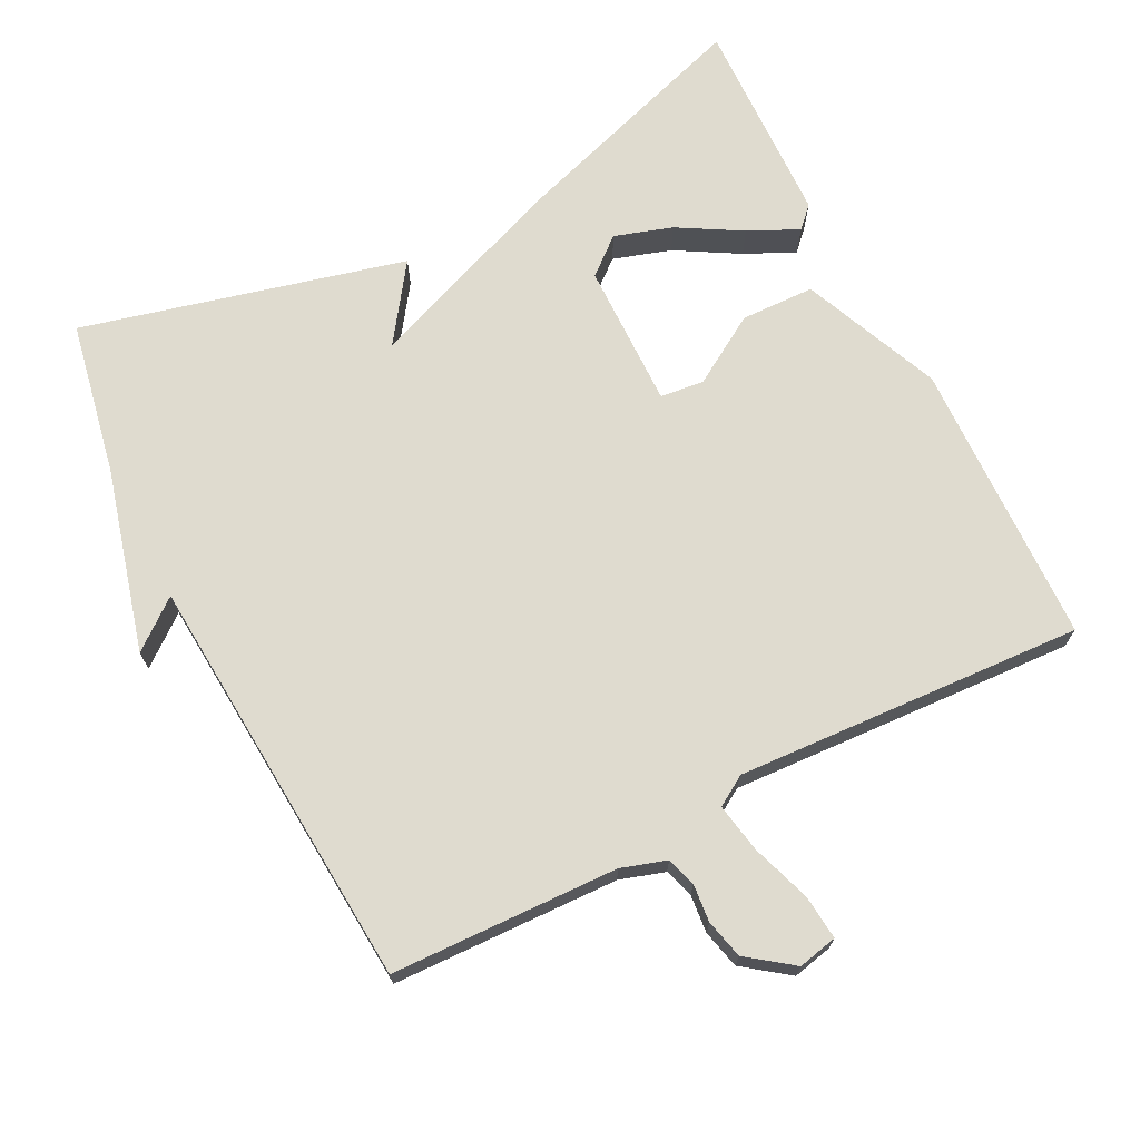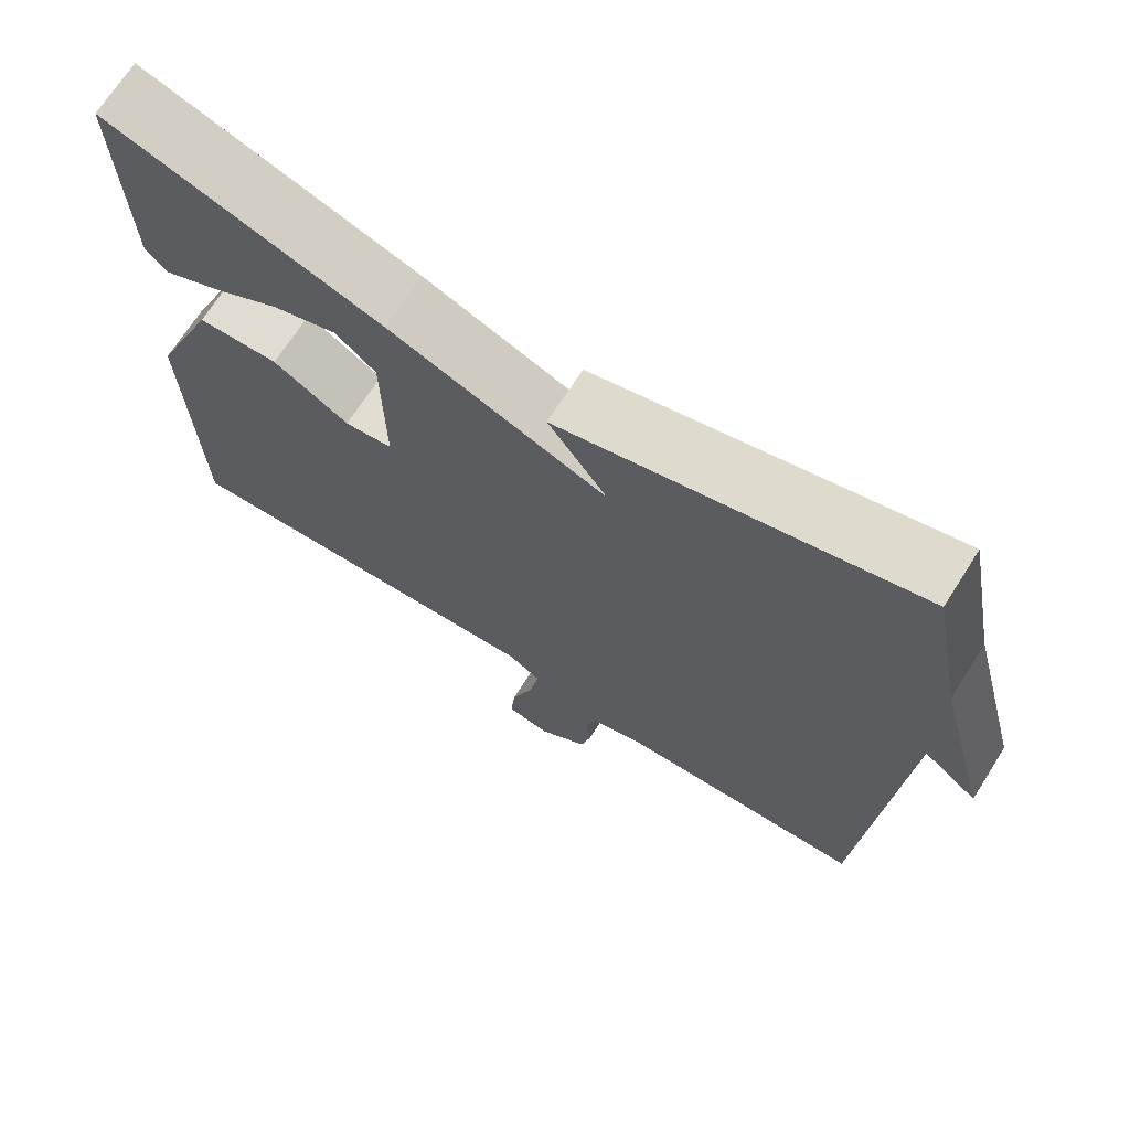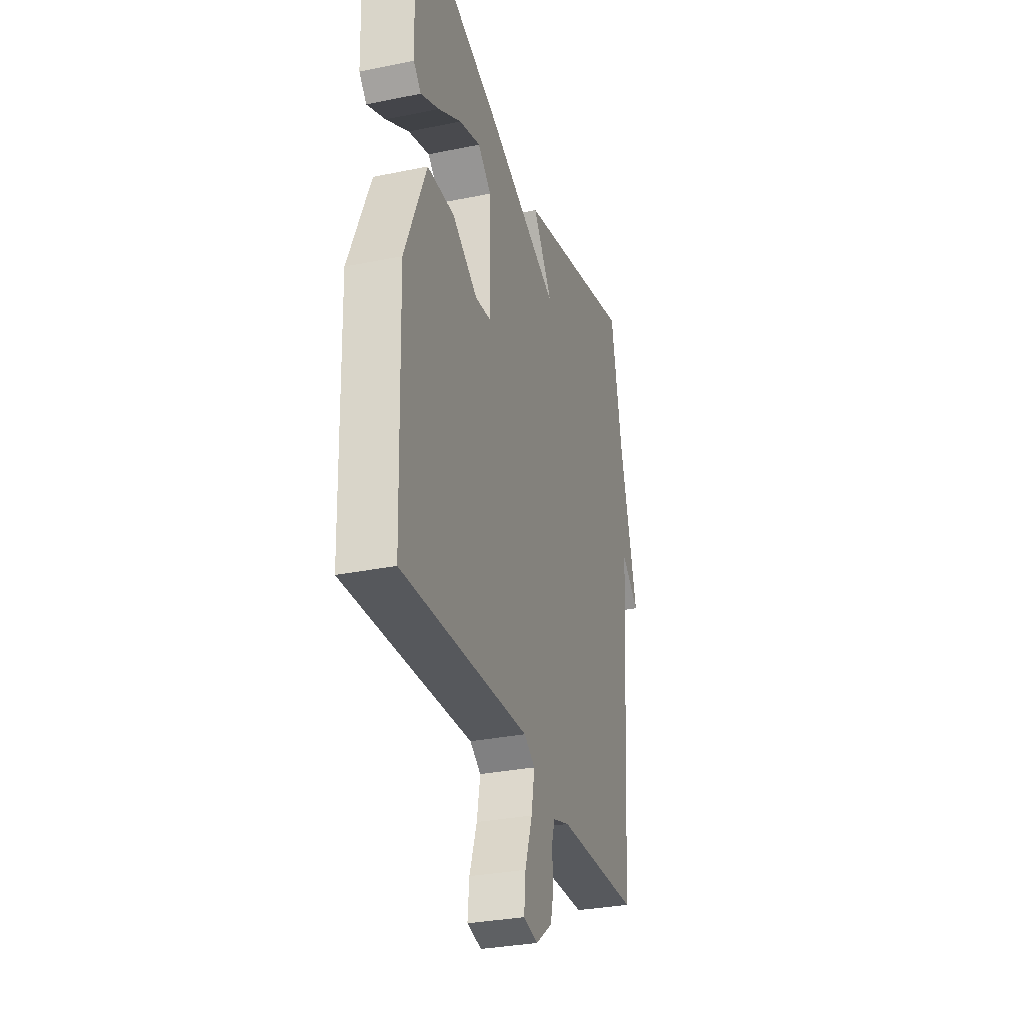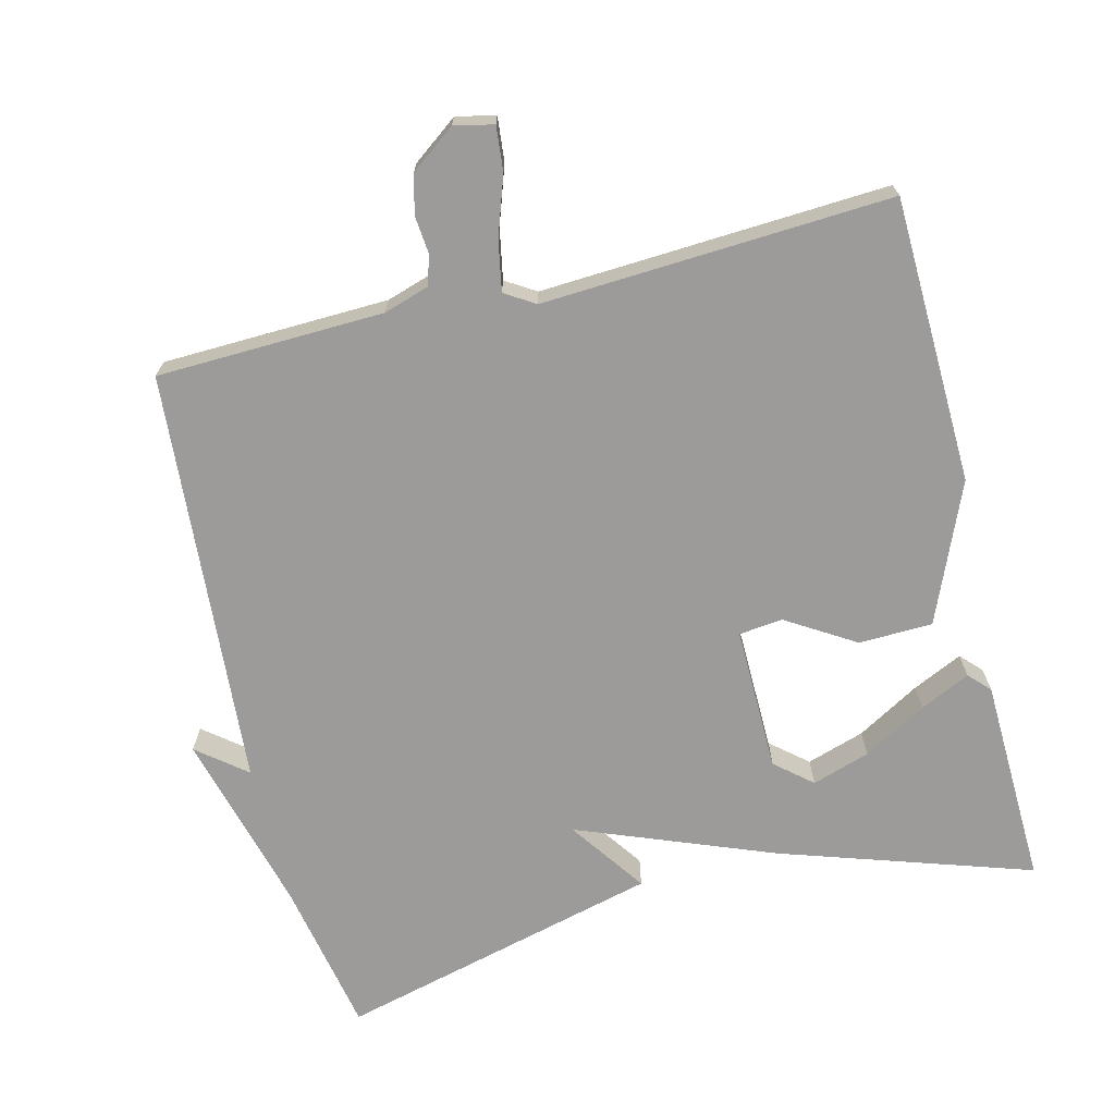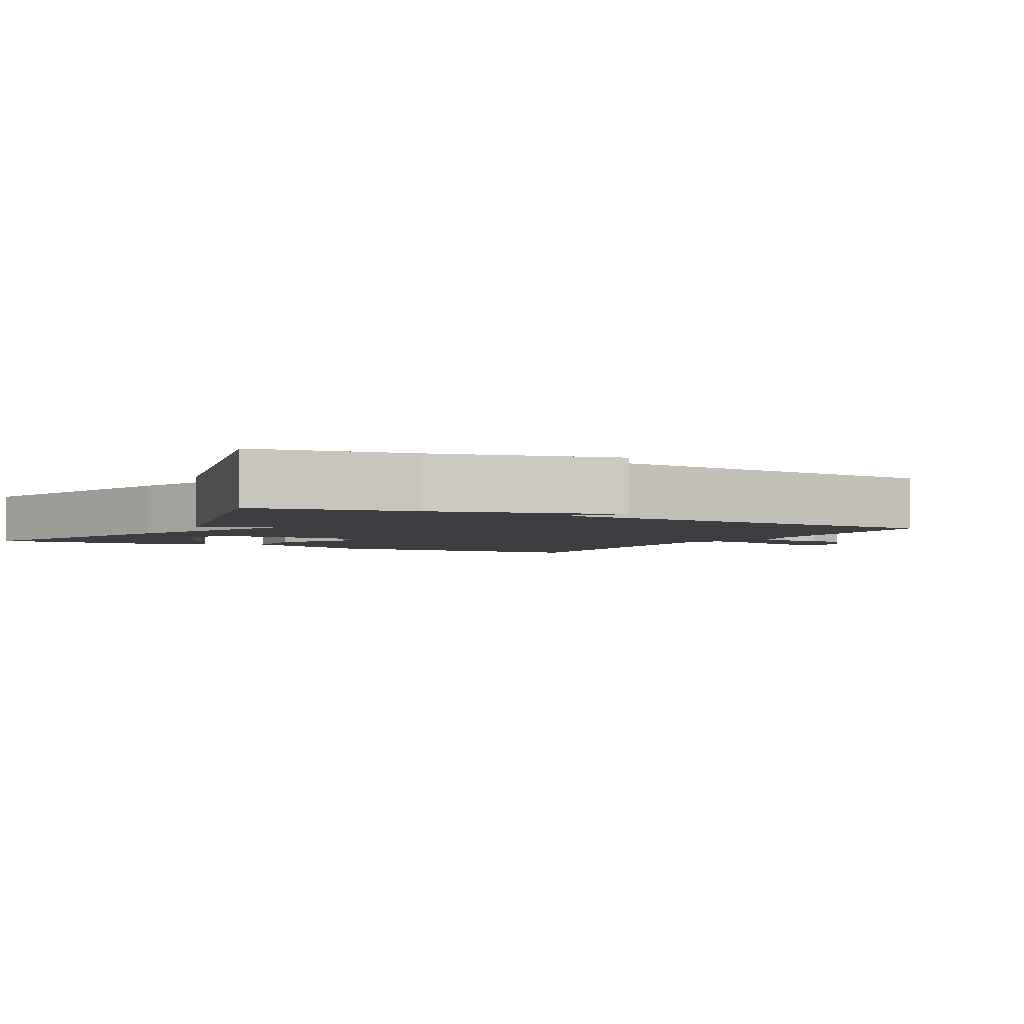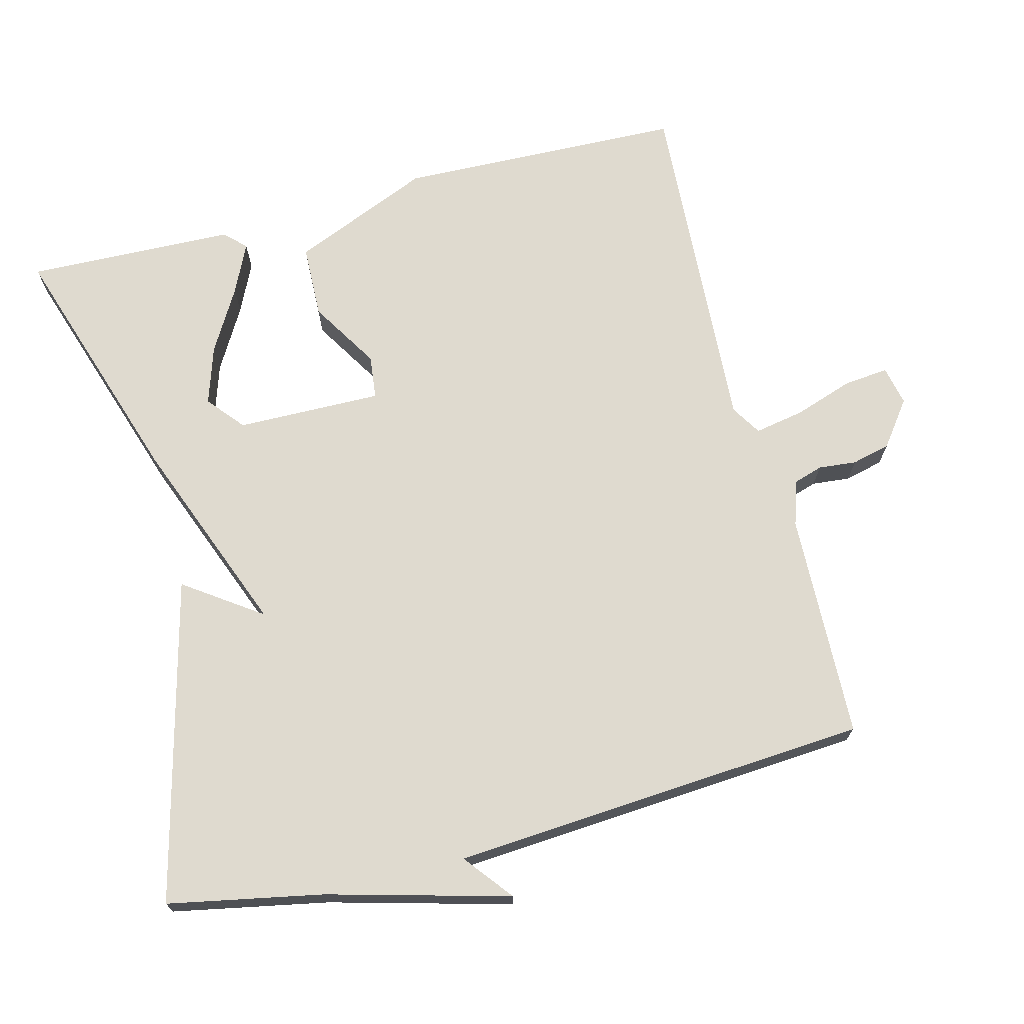
<metadata>
{"format":"obj","ext":"obj","renderer":"f3d","projection":"perspective","resolution":1024,"background":"white","views":[{"elev":70.5,"azim":153.0,"up":"+Y"},{"elev":69.5,"azim":32.5,"up":"+Z"},{"elev":-30.9,"azim":-73.6,"up":"+Z"},{"elev":-69.9,"azim":-166.1,"up":"+Y"},{"elev":-3.3,"azim":61.3,"up":"+Y"},{"elev":70.7,"azim":75.6,"up":"+Y"}]}
</metadata>
<code>
v -0.5 0.07 0.5
v -0.151 0.07 0.386
v 0.124 0.07 0.279
v 0.049 0.07 0.386
v 0.5 0.07 0.5
v 0.542 0.07 0.284
v 0.61 0.07 0.03
v 0.542 0.07 0.084
v 0.5 0.07 -0.5
v 0.183 0.07 -0.51
v 0.12 0.07 -0.53
v 0.107 0.07 -0.571
v 0.112 0.07 -0.624
v 0.099 0.07 -0.678
v 0.036 0.07 -0.725
v -0.019 0.07 -0.713
v -0.013 0.07 -0.651
v 0.015 0.07 -0.569
v 0.028 0.07 -0.499
v -0.014 0.07 -0.473
v -0.5 0.07 -0.5
v -0.512 0.07 -0.101
v -0.43 0.07 0.093
v -0.327 0.07 0.096
v -0.231 0.07 0.037
v -0.17 0.07 0.044
v -0.173 0.07 0.247
v -0.224 0.07 0.29
v -0.305 0.07 0.264
v -0.393 0.07 0.213
v -0.463 0.07 0.18
v -0.491 0.07 0.209
v -0.5 0 0.5
v -0.151 0 0.386
v 0.124 0 0.279
v 0.049 0 0.386
v 0.5 0 0.5
v 0.542 0 0.284
v 0.61 0 0.03
v 0.542 0 0.084
v 0.5 0 -0.5
v 0.183 0 -0.51
v 0.12 0 -0.53
v 0.107 0 -0.571
v 0.112 0 -0.624
v 0.099 0 -0.678
v 0.036 0 -0.725
v -0.019 0 -0.713
v -0.013 0 -0.651
v 0.015 0 -0.569
v 0.028 0 -0.499
v -0.014 0 -0.473
v -0.5 0 -0.5
v -0.512 0 -0.101
v -0.43 0 0.093
v -0.327 0 0.096
v -0.231 0 0.037
v -0.17 0 0.044
v -0.173 0 0.247
v -0.224 0 0.29
v -0.305 0 0.264
v -0.393 0 0.213
v -0.463 0 0.18
v -0.491 0 0.209
f 32 1 2
f 31 32 2
f 30 31 2
f 29 30 2
f 28 29 2
f 27 28 2 3
f 26 27 3
f 23 24 25
f 22 23 25
f 21 22 25
f 20 21 25
f 19 20 25 26
f 16 17 18
f 15 16 18
f 14 15 18
f 13 14 18
f 12 13 18
f 11 12 18 19
f 19 26 3
f 11 19 3
f 10 11 3
f 6 7 8
f 5 6 8
f 4 5 8
f 3 4 8
f 3 8 9 10
f 34 33 64
f 34 64 63
f 34 63 62
f 34 62 61
f 34 61 60
f 35 34 60 59
f 35 59 58
f 57 56 55
f 57 55 54
f 57 54 53
f 57 53 52
f 58 57 52 51
f 50 49 48
f 50 48 47
f 50 47 46
f 50 46 45
f 50 45 44
f 51 50 44 43
f 35 58 51
f 35 51 43
f 35 43 42
f 40 39 38
f 40 38 37
f 40 37 36
f 40 36 35
f 42 41 40 35
f 1 33 34 2
f 2 34 35 3
f 3 35 36 4
f 4 36 37 5
f 5 37 38 6
f 6 38 39 7
f 7 39 40 8
f 8 40 41 9
f 9 41 42 10
f 10 42 43 11
f 11 43 44 12
f 12 44 45 13
f 13 45 46 14
f 14 46 47 15
f 15 47 48 16
f 16 48 49 17
f 17 49 50 18
f 18 50 51 19
f 19 51 52 20
f 20 52 53 21
f 21 53 54 22
f 22 54 55 23
f 23 55 56 24
f 24 56 57 25
f 25 57 58 26
f 26 58 59 27
f 27 59 60 28
f 28 60 61 29
f 29 61 62 30
f 30 62 63 31
f 31 63 64 32
f 32 64 33 1

</code>
